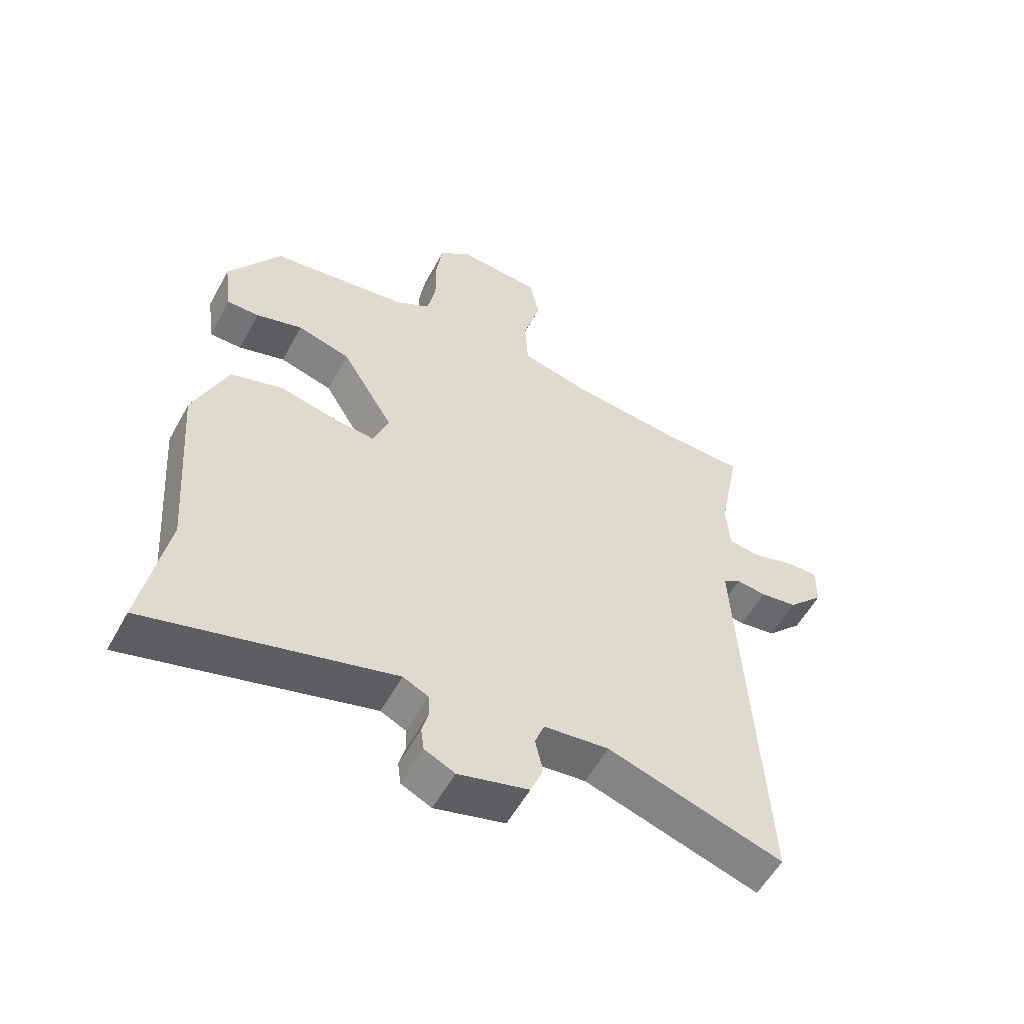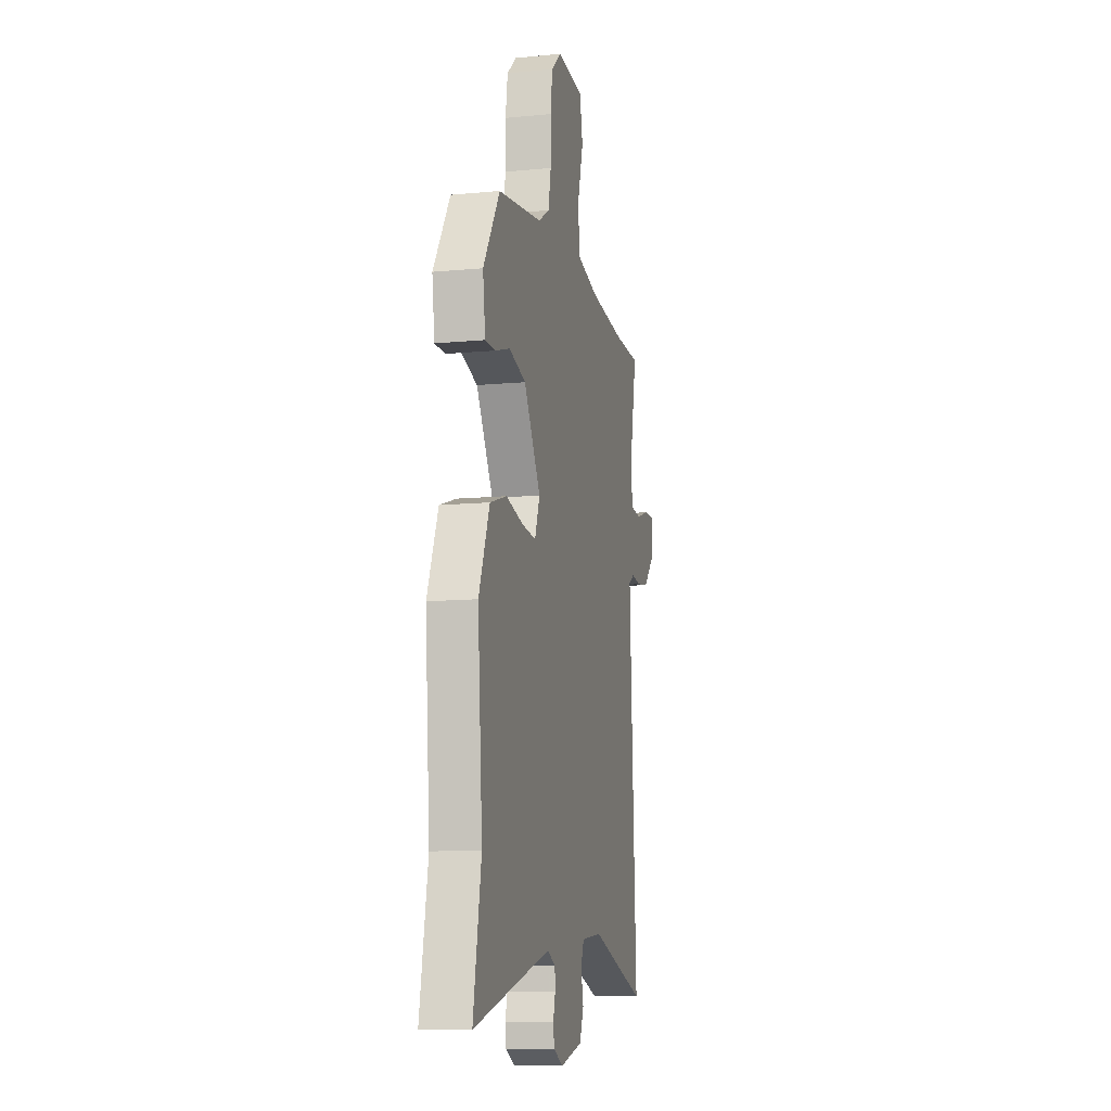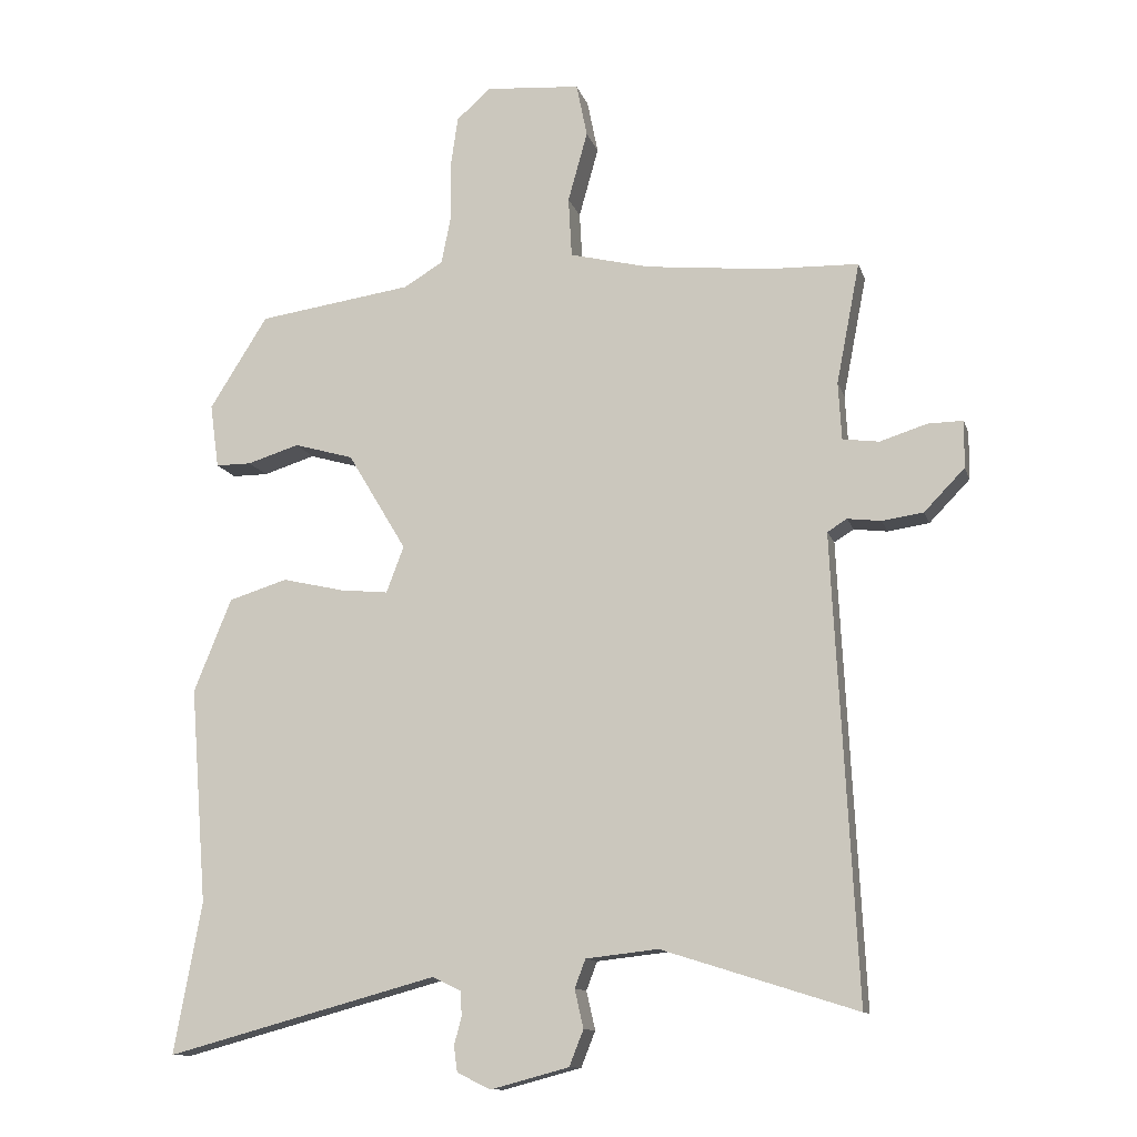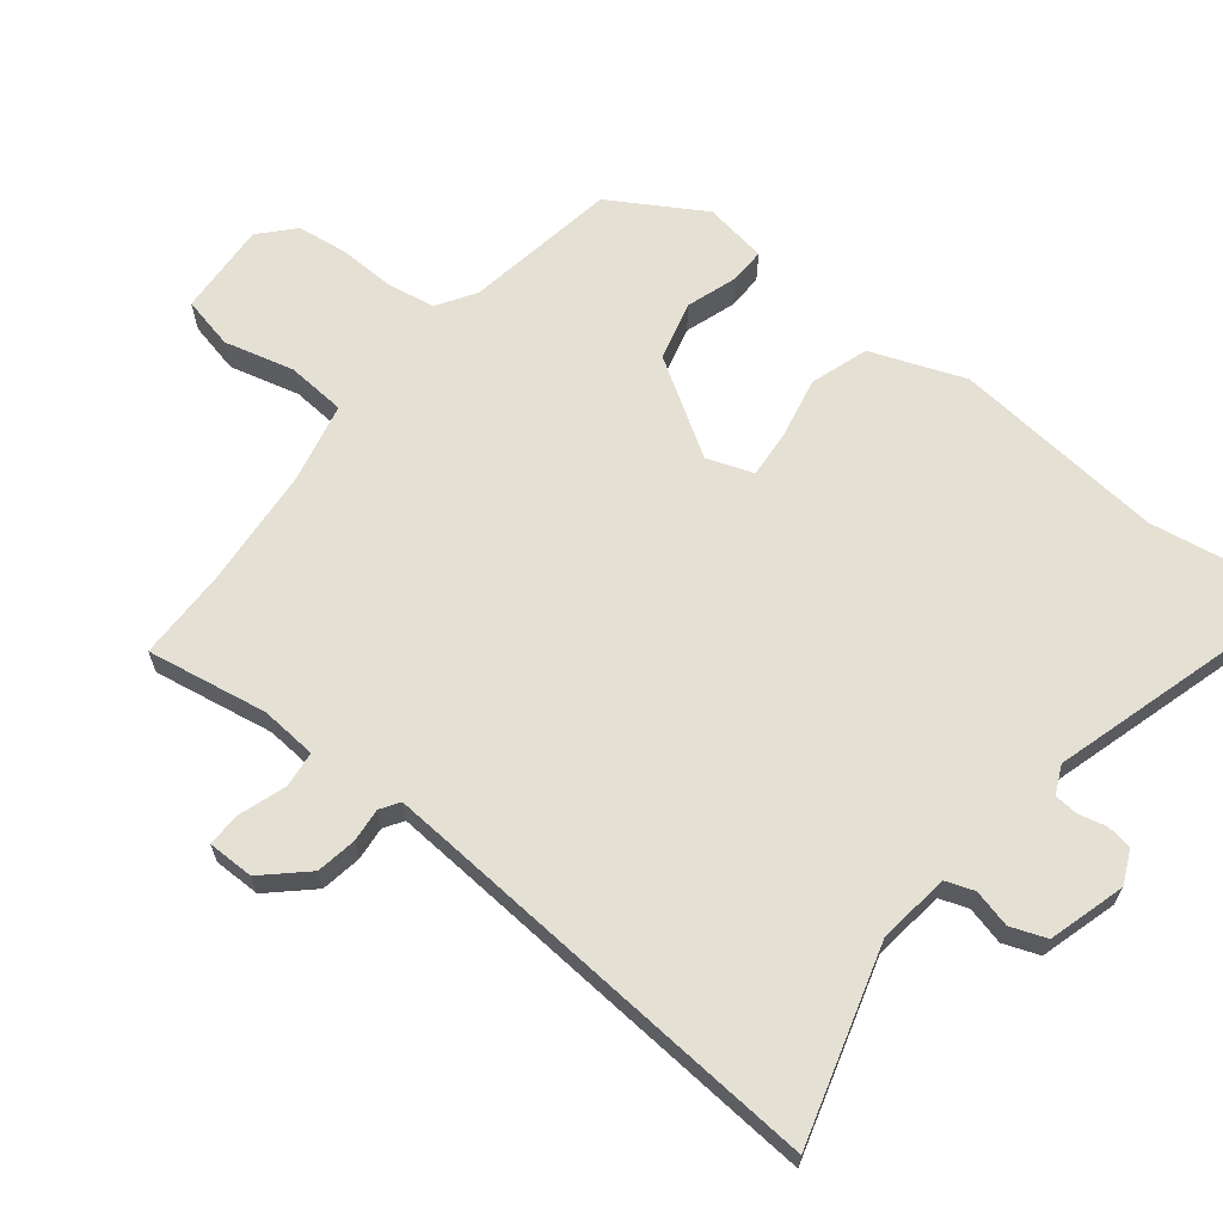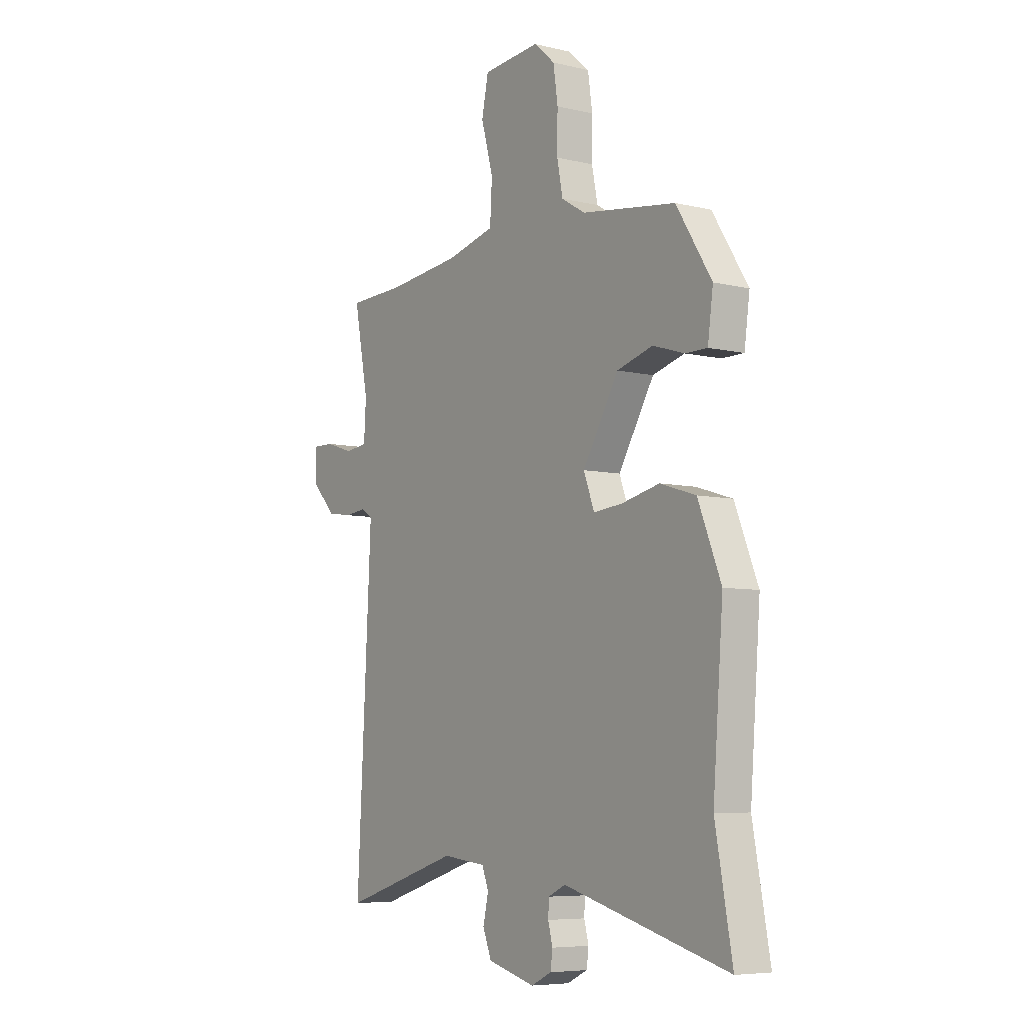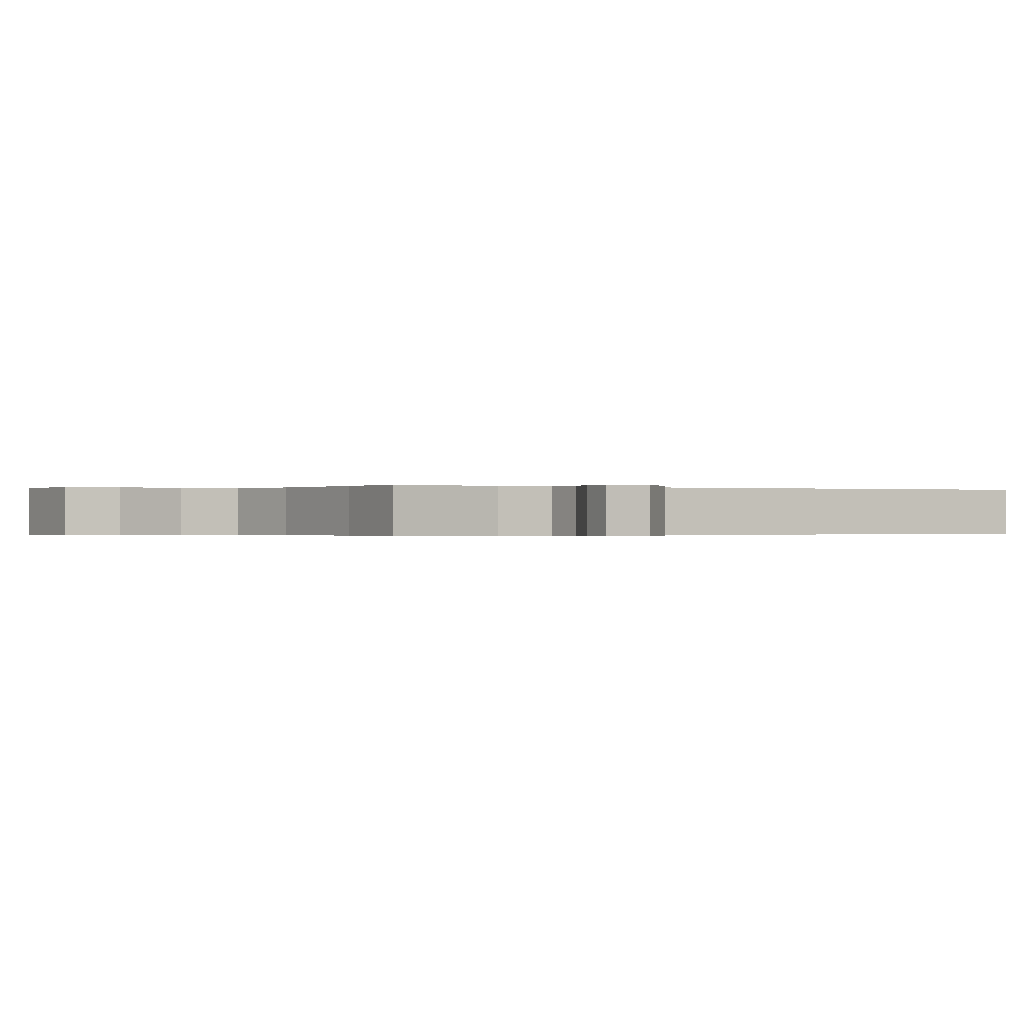
<metadata>
{"format":"obj","ext":"obj","renderer":"f3d","projection":"perspective","resolution":1024,"background":"white","views":[{"elev":-56.3,"azim":-28.5,"up":"+Z"},{"elev":-10.9,"azim":-76.7,"up":"+Z"},{"elev":-12.1,"azim":14.4,"up":"+Z"},{"elev":65.3,"azim":129.6,"up":"+Y"},{"elev":-6.7,"azim":-124.7,"up":"+Z"},{"elev":-0.2,"azim":61.5,"up":"+Y"}]}
</metadata>
<code>
v 0.383 0.07 0.503
v 0.52 0.07 0.499
v 0.485 0.07 0.319
v 0.49 0.07 0.234
v 0.544 0.07 0.227
v 0.614 0.07 0.249
v 0.666 0.07 0.25
v 0.665 0.07 0.18
v 0.605 0.07 0.118
v 0.544 0.07 0.109
v 0.494 0.07 0.115
v 0.465 0.07 0.097
v 0.469 0.07 0.013
v 0.5 0.07 -0.587
v 0.211 0.07 -0.496
v 0.104 0.07 -0.508
v 0.088 0.07 -0.55
v 0.101 0.07 -0.607
v 0.08 0.07 -0.66
v -0.036 0.07 -0.691
v -0.086 0.07 -0.667
v -0.091 0.07 -0.629
v -0.08 0.07 -0.587
v -0.082 0.07 -0.551
v -0.124 0.07 -0.531
v -0.526 0.07 -0.64
v -0.485 0.07 -0.416
v -0.51 0.07 -0.096
v -0.454 0.07 0.043
v -0.367 0.07 0.07
v -0.275 0.07 0.049
v -0.204 0.07 0.042
v -0.178 0.07 0.111
v -0.265 0.07 0.256
v -0.353 0.07 0.281
v -0.43 0.07 0.257
v -0.483 0.07 0.257
v -0.496 0.07 0.352
v -0.41 0.07 0.489
v -0.181 0.07 0.522
v -0.123 0.07 0.557
v -0.109 0.07 0.628
v -0.11 0.07 0.713
v -0.099 0.07 0.789
v -0.048 0.07 0.834
v 0.092 0.07 0.823
v 0.108 0.07 0.744
v 0.079 0.07 0.64
v 0.084 0.07 0.551
v 0.202 0.07 0.522
v 0.383 0 0.503
v 0.52 0 0.499
v 0.485 0 0.319
v 0.49 0 0.234
v 0.544 0 0.227
v 0.614 0 0.249
v 0.666 0 0.25
v 0.665 0 0.18
v 0.605 0 0.118
v 0.544 0 0.109
v 0.494 0 0.115
v 0.465 0 0.097
v 0.469 0 0.013
v 0.5 0 -0.587
v 0.211 0 -0.496
v 0.104 0 -0.508
v 0.088 0 -0.55
v 0.101 0 -0.607
v 0.08 0 -0.66
v -0.036 0 -0.691
v -0.086 0 -0.667
v -0.091 0 -0.629
v -0.08 0 -0.587
v -0.082 0 -0.551
v -0.124 0 -0.531
v -0.526 0 -0.64
v -0.485 0 -0.416
v -0.51 0 -0.096
v -0.454 0 0.043
v -0.367 0 0.07
v -0.275 0 0.049
v -0.204 0 0.042
v -0.178 0 0.111
v -0.265 0 0.256
v -0.353 0 0.281
v -0.43 0 0.257
v -0.483 0 0.257
v -0.496 0 0.352
v -0.41 0 0.489
v -0.181 0 0.522
v -0.123 0 0.557
v -0.109 0 0.628
v -0.11 0 0.713
v -0.099 0 0.789
v -0.048 0 0.834
v 0.092 0 0.823
v 0.108 0 0.744
v 0.079 0 0.64
v 0.084 0 0.551
v 0.202 0 0.522
f 45 46 47 48
f 45 48 49
f 42 43 44 45
f 41 42 45 49
f 40 41 49 50
f 35 36 37 38
f 34 35 38 39
f 28 29 30 31
f 27 28 31 32
f 25 26 27 32
f 24 25 32 33
f 20 21 22 23
f 20 23 24
f 17 18 19 20
f 16 17 20 24
f 13 14 15
f 12 13 15 16
f 8 9 10 11
f 6 7 8 11
f 5 6 11 12
f 4 5 12
f 3 4 12 16
f 1 2 3 16
f 34 39 40 50
f 33 34 50 1
f 1 16 24 33
f 98 97 96 95
f 99 98 95
f 95 94 93 92
f 99 95 92 91
f 100 99 91 90
f 88 87 86 85
f 89 88 85 84
f 81 80 79 78
f 82 81 78 77
f 82 77 76 75
f 83 82 75 74
f 73 72 71 70
f 74 73 70
f 70 69 68 67
f 74 70 67 66
f 65 64 63
f 66 65 63 62
f 61 60 59 58
f 61 58 57 56
f 62 61 56 55
f 62 55 54
f 66 62 54 53
f 66 53 52 51
f 100 90 89 84
f 51 100 84 83
f 83 74 66 51
f 1 51 52 2
f 2 52 53 3
f 3 53 54 4
f 4 54 55 5
f 5 55 56 6
f 6 56 57 7
f 7 57 58 8
f 8 58 59 9
f 9 59 60 10
f 10 60 61 11
f 11 61 62 12
f 12 62 63 13
f 13 63 64 14
f 14 64 65 15
f 15 65 66 16
f 16 66 67 17
f 17 67 68 18
f 18 68 69 19
f 19 69 70 20
f 20 70 71 21
f 21 71 72 22
f 22 72 73 23
f 23 73 74 24
f 24 74 75 25
f 25 75 76 26
f 26 76 77 27
f 27 77 78 28
f 28 78 79 29
f 29 79 80 30
f 30 80 81 31
f 31 81 82 32
f 32 82 83 33
f 33 83 84 34
f 34 84 85 35
f 35 85 86 36
f 36 86 87 37
f 37 87 88 38
f 38 88 89 39
f 39 89 90 40
f 40 90 91 41
f 41 91 92 42
f 42 92 93 43
f 43 93 94 44
f 44 94 95 45
f 45 95 96 46
f 46 96 97 47
f 47 97 98 48
f 48 98 99 49
f 49 99 100 50
f 50 100 51 1

</code>
